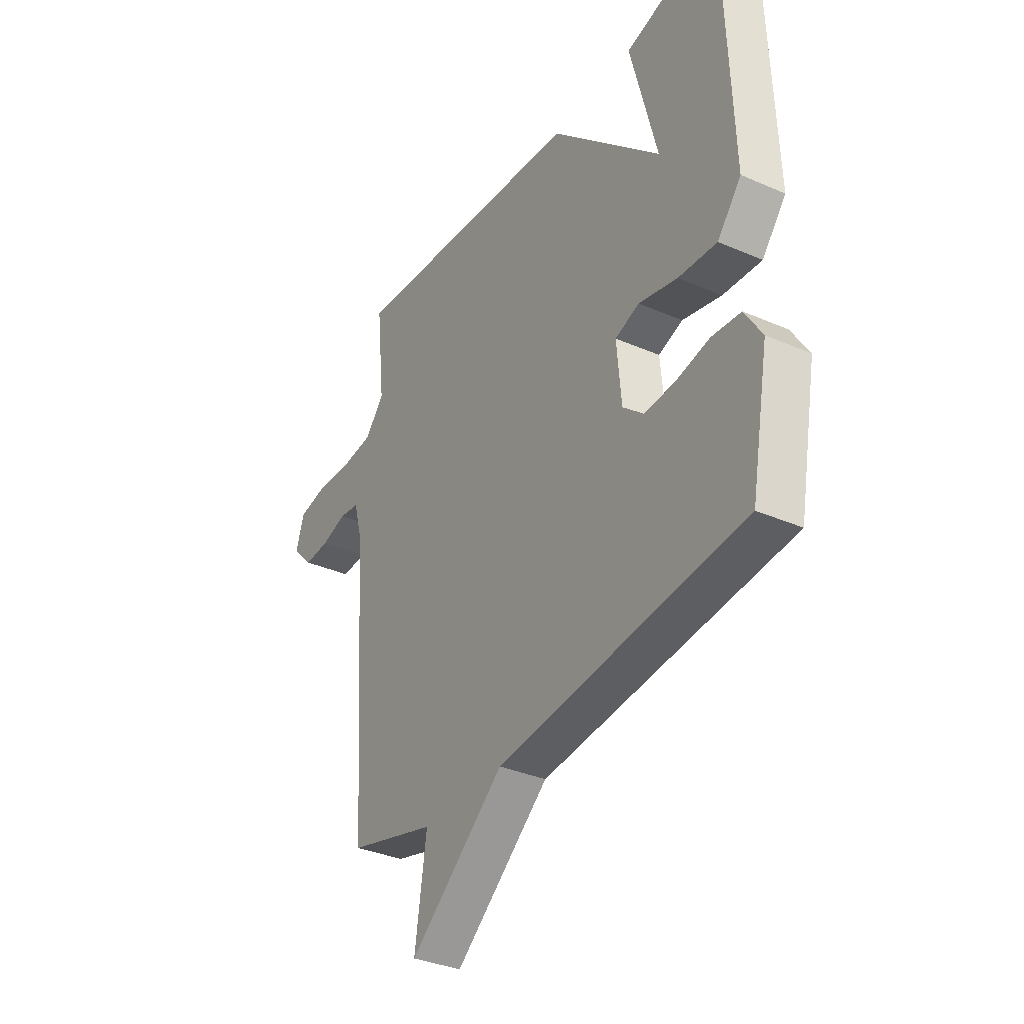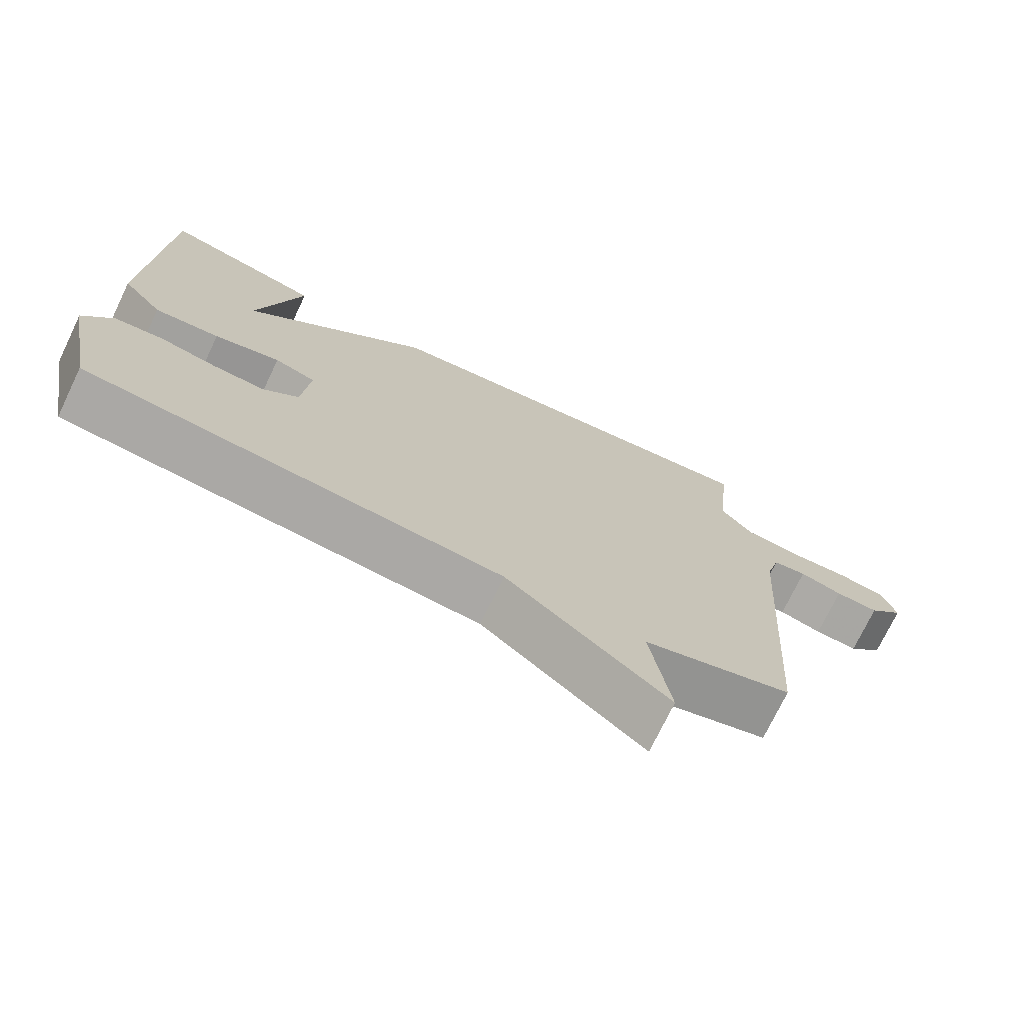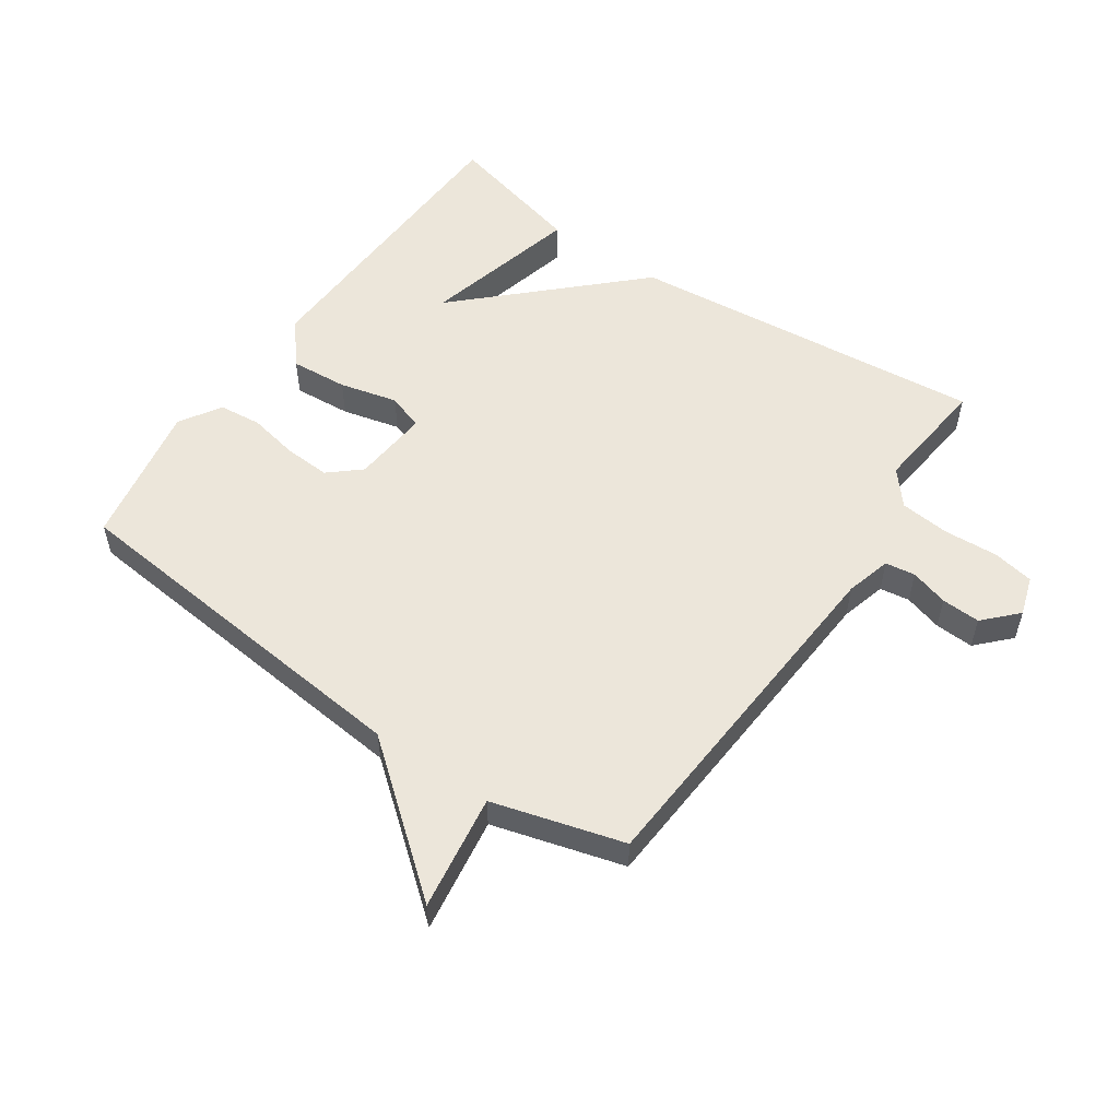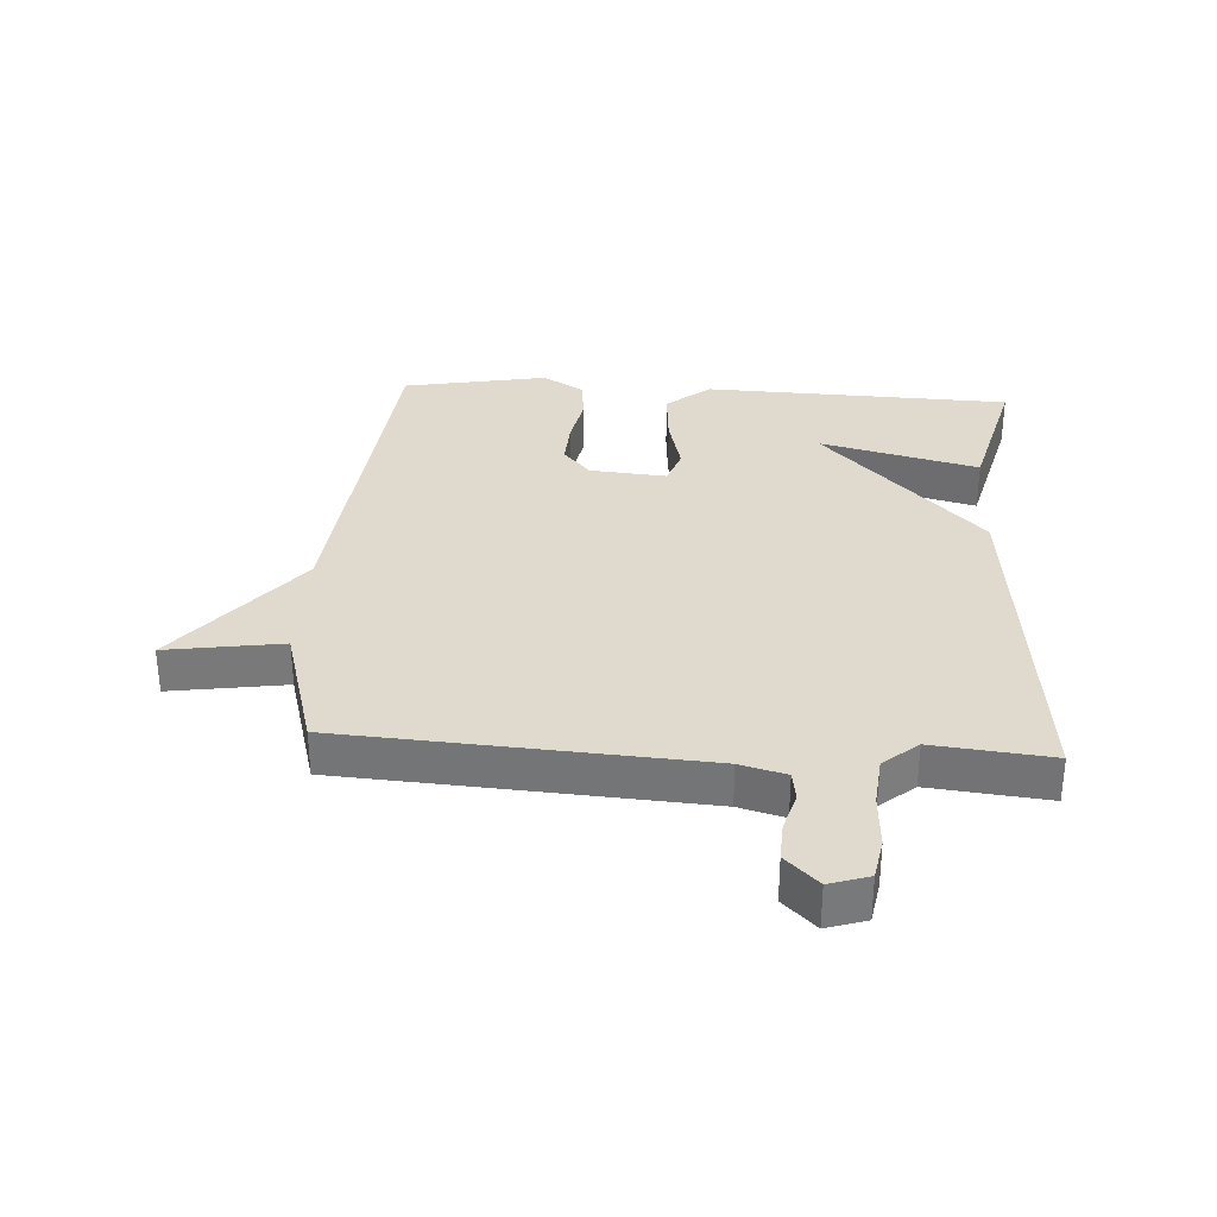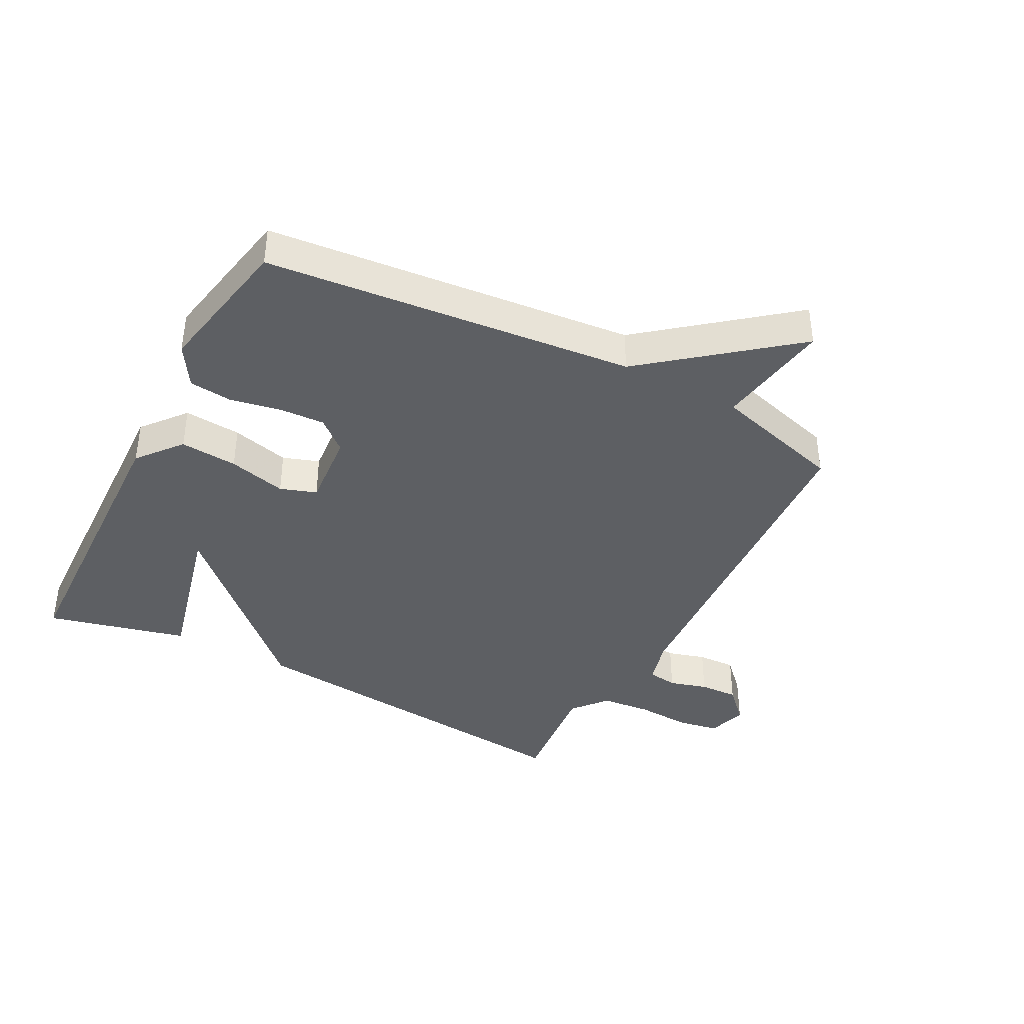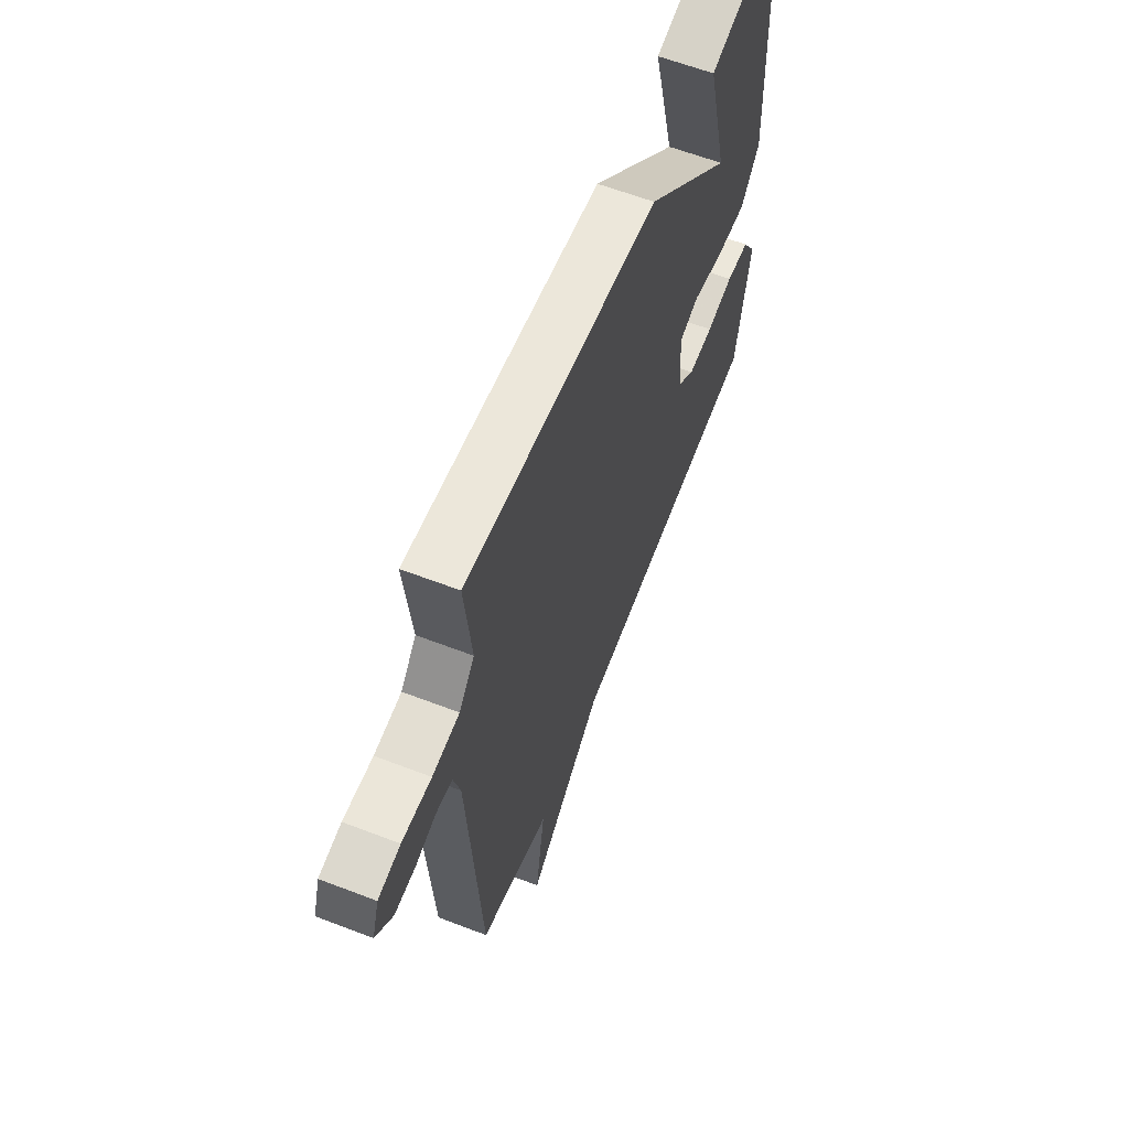
<metadata>
{"format":"obj","ext":"obj","renderer":"f3d","projection":"perspective","resolution":1024,"background":"white","views":[{"elev":-34.6,"azim":59.6,"up":"+Z"},{"elev":-73.6,"azim":154.3,"up":"+Z"},{"elev":54.4,"azim":-145.5,"up":"+Y"},{"elev":32.6,"azim":-86.6,"up":"+Y"},{"elev":-39.8,"azim":152.1,"up":"+Y"},{"elev":61.5,"azim":-68.6,"up":"+Z"}]}
</metadata>
<code>
v -0.5 0.07 0.5
v 0.075 0.07 0.443
v 0.339 0.07 0.19
v 0.275 0.07 0.443
v 0.5 0.07 0.5
v 0.518 0.07 0.01
v 0.461 0.07 -0.06
v 0.369 0.07 -0.053
v 0.276 0.07 -0.03
v 0.218 0.07 -0.05
v 0.229 0.07 -0.173
v 0.279 0.07 -0.216
v 0.353 0.07 -0.212
v 0.433 0.07 -0.196
v 0.502 0.07 -0.203
v 0.543 0.07 -0.269
v 0.5 0.07 -0.5
v -0.09 0.07 -0.559
v -0.318 0.07 -0.744
v -0.29 0.07 -0.559
v -0.5 0.07 -0.5
v -0.538 0.07 0.068
v -0.558 0.07 0.141
v -0.606 0.07 0.148
v -0.667 0.07 0.13
v -0.729 0.07 0.127
v -0.779 0.07 0.179
v -0.759 0.07 0.242
v -0.693 0.07 0.254
v -0.606 0.07 0.249
v -0.526 0.07 0.257
v -0.48 0.07 0.312
v -0.5 0 0.5
v 0.075 0 0.443
v 0.339 0 0.19
v 0.275 0 0.443
v 0.5 0 0.5
v 0.518 0 0.01
v 0.461 0 -0.06
v 0.369 0 -0.053
v 0.276 0 -0.03
v 0.218 0 -0.05
v 0.229 0 -0.173
v 0.279 0 -0.216
v 0.353 0 -0.212
v 0.433 0 -0.196
v 0.502 0 -0.203
v 0.543 0 -0.269
v 0.5 0 -0.5
v -0.09 0 -0.559
v -0.318 0 -0.744
v -0.29 0 -0.559
v -0.5 0 -0.5
v -0.538 0 0.068
v -0.558 0 0.141
v -0.606 0 0.148
v -0.667 0 0.13
v -0.729 0 0.127
v -0.779 0 0.179
v -0.759 0 0.242
v -0.693 0 0.254
v -0.606 0 0.249
v -0.526 0 0.257
v -0.48 0 0.312
f 28 29 30
f 27 28 30
f 26 27 30
f 25 26 30
f 24 25 30
f 23 24 30 31
f 22 23 31 32
f 20 21 22 32
f 18 19 20
f 17 18 20
f 16 17 20
f 15 16 20
f 14 15 20
f 13 14 20
f 12 13 20
f 11 12 20 32
f 7 8 9
f 6 7 9
f 5 6 9
f 5 9 10
f 3 4 5
f 3 5 10
f 2 3 10
f 10 11 32
f 2 10 32
f 1 2 32
f 62 61 60
f 62 60 59
f 62 59 58
f 62 58 57
f 62 57 56
f 63 62 56 55
f 64 63 55 54
f 64 54 53 52
f 52 51 50
f 52 50 49
f 52 49 48
f 52 48 47
f 52 47 46
f 52 46 45
f 52 45 44
f 64 52 44 43
f 41 40 39
f 41 39 38
f 41 38 37
f 42 41 37
f 37 36 35
f 42 37 35
f 42 35 34
f 64 43 42
f 64 42 34
f 64 34 33
f 1 33 34 2
f 2 34 35 3
f 3 35 36 4
f 4 36 37 5
f 5 37 38 6
f 6 38 39 7
f 7 39 40 8
f 8 40 41 9
f 9 41 42 10
f 10 42 43 11
f 11 43 44 12
f 12 44 45 13
f 13 45 46 14
f 14 46 47 15
f 15 47 48 16
f 16 48 49 17
f 17 49 50 18
f 18 50 51 19
f 19 51 52 20
f 20 52 53 21
f 21 53 54 22
f 22 54 55 23
f 23 55 56 24
f 24 56 57 25
f 25 57 58 26
f 26 58 59 27
f 27 59 60 28
f 28 60 61 29
f 29 61 62 30
f 30 62 63 31
f 31 63 64 32
f 32 64 33 1

</code>
